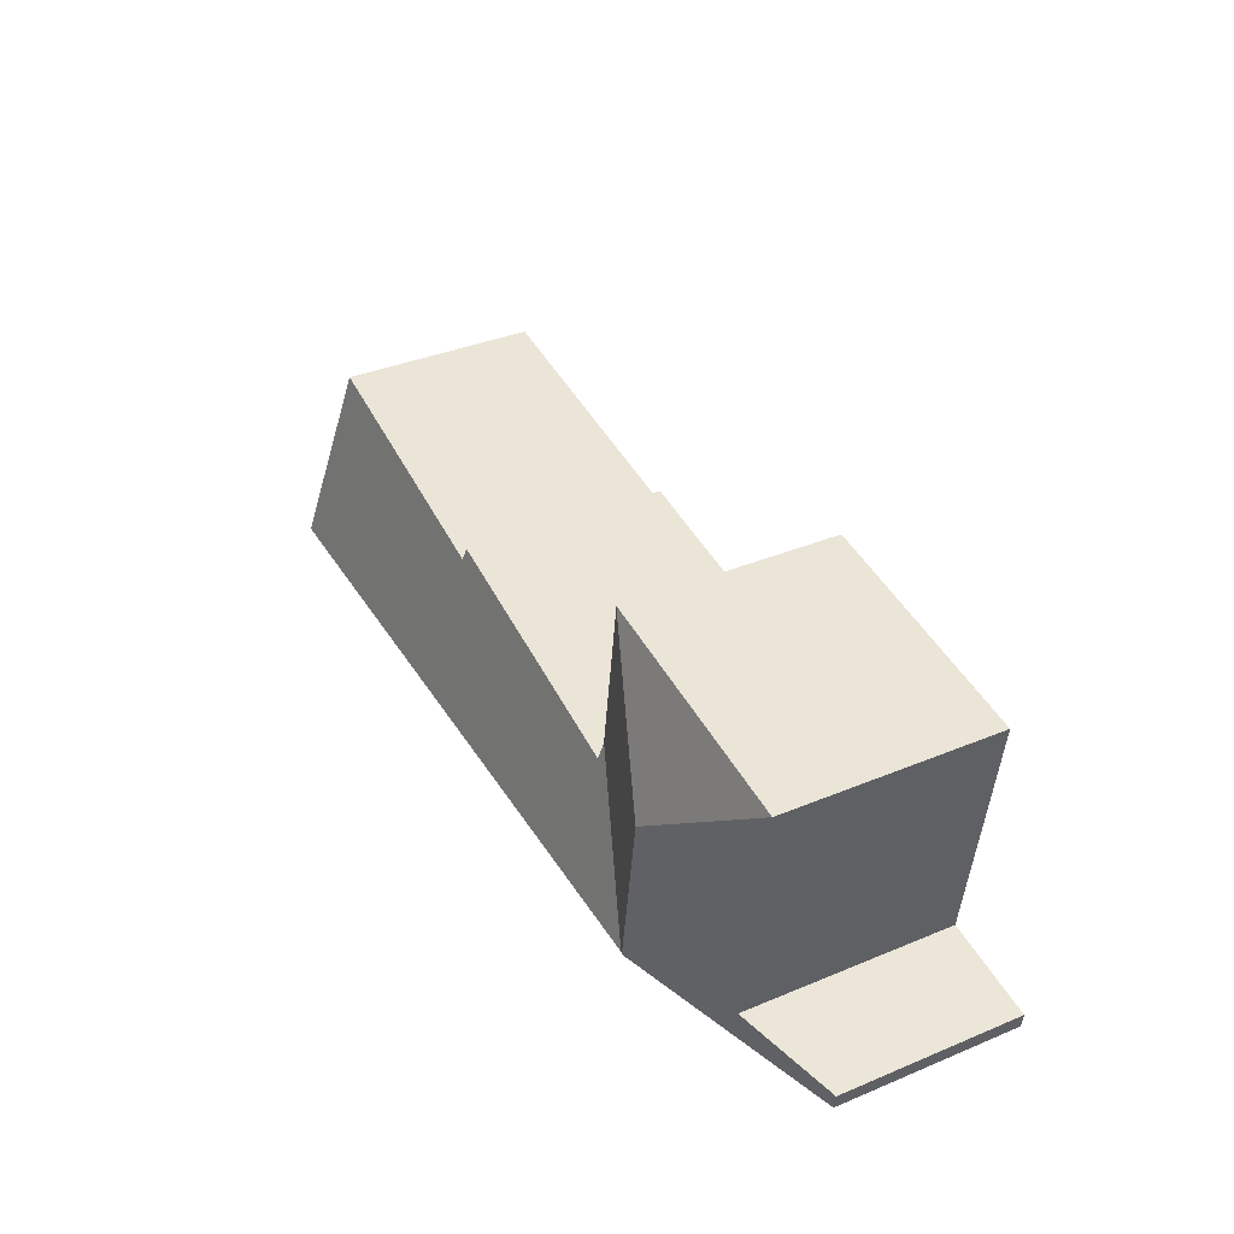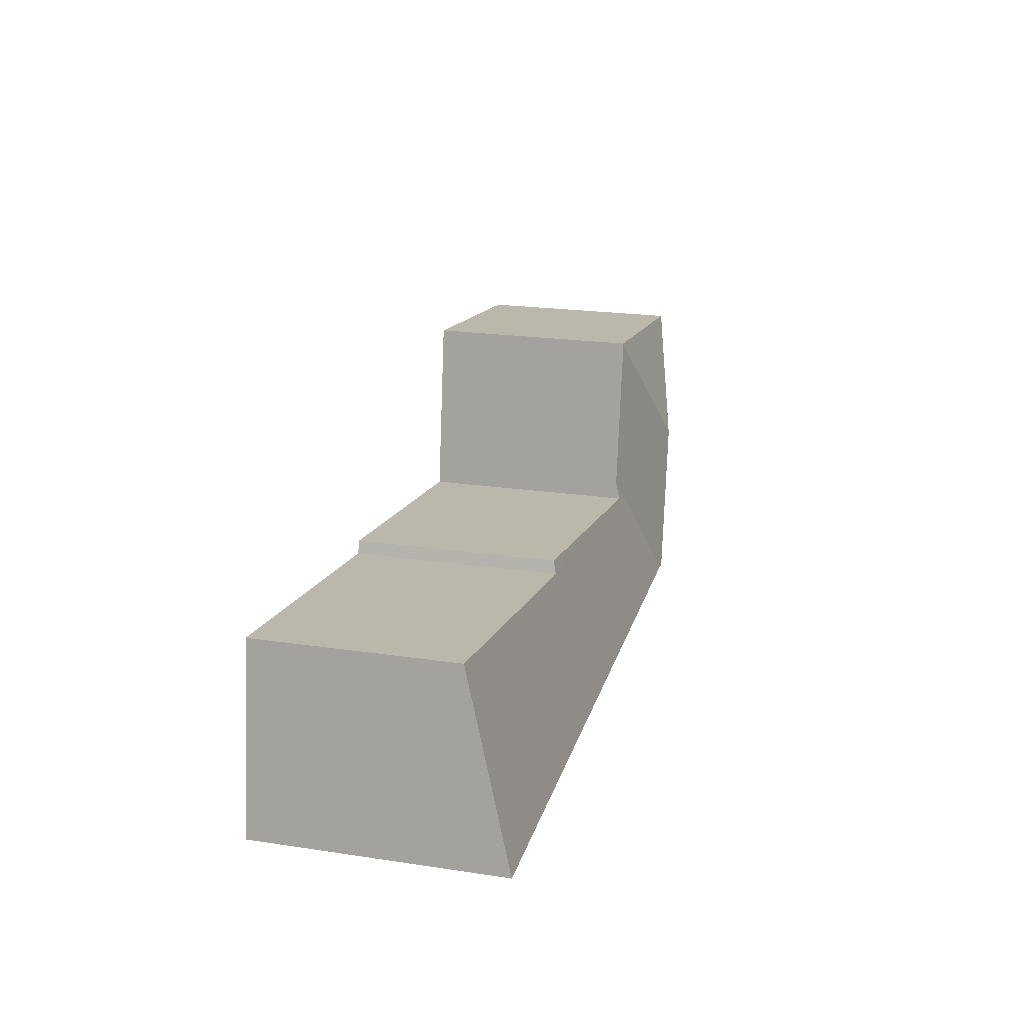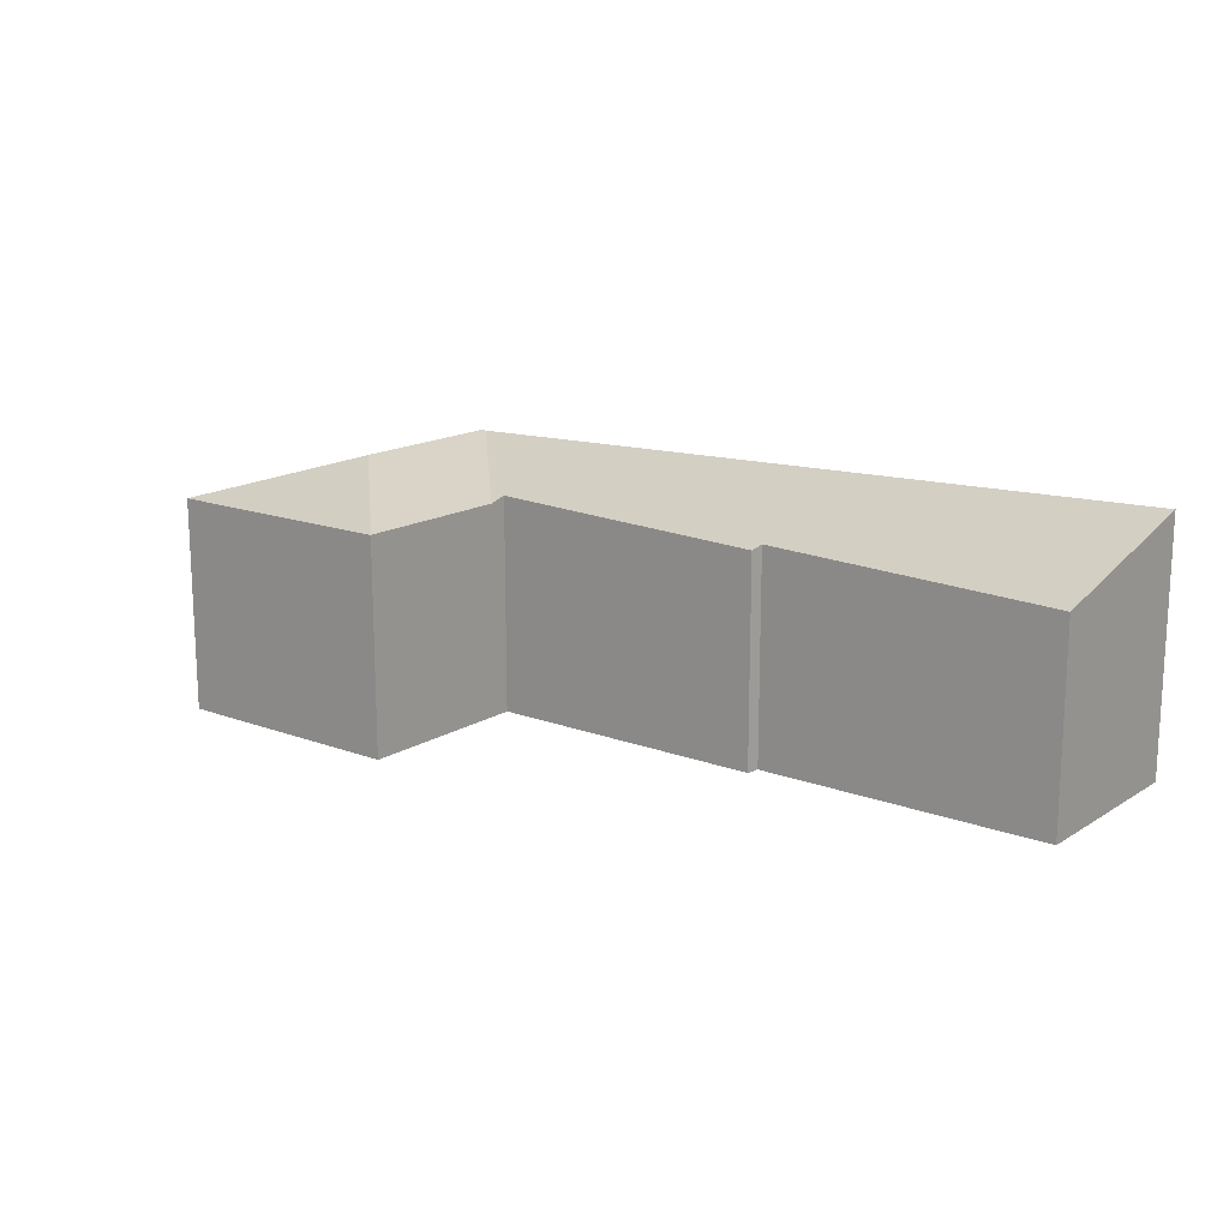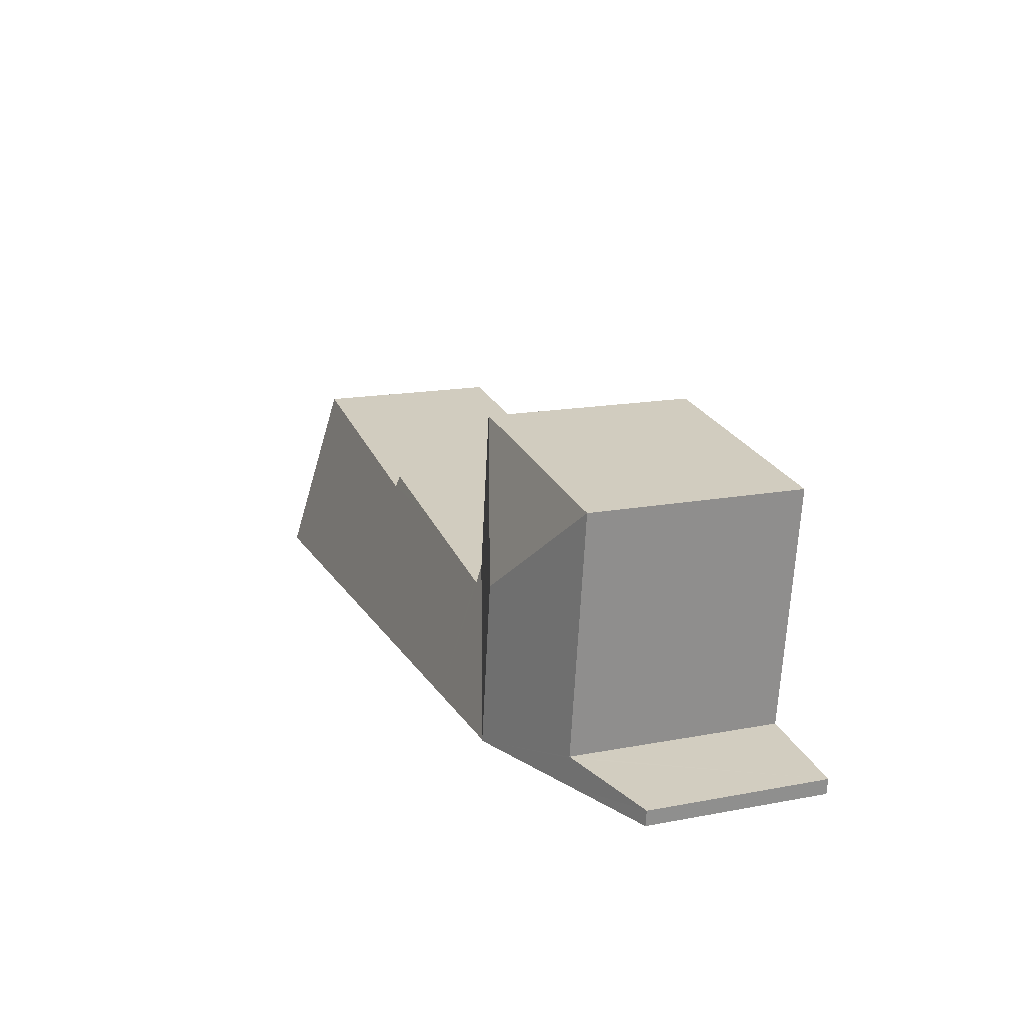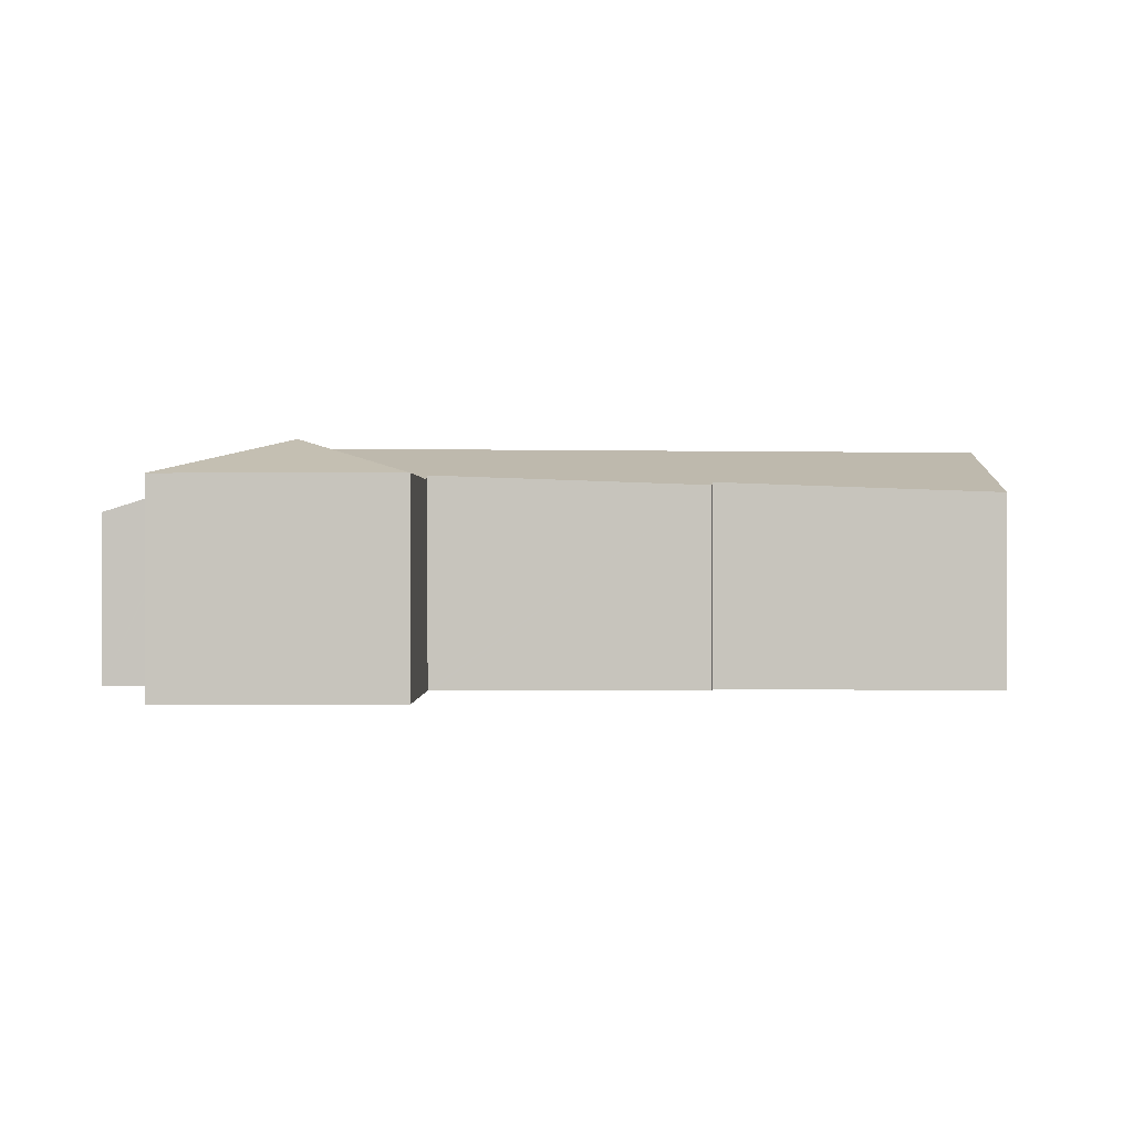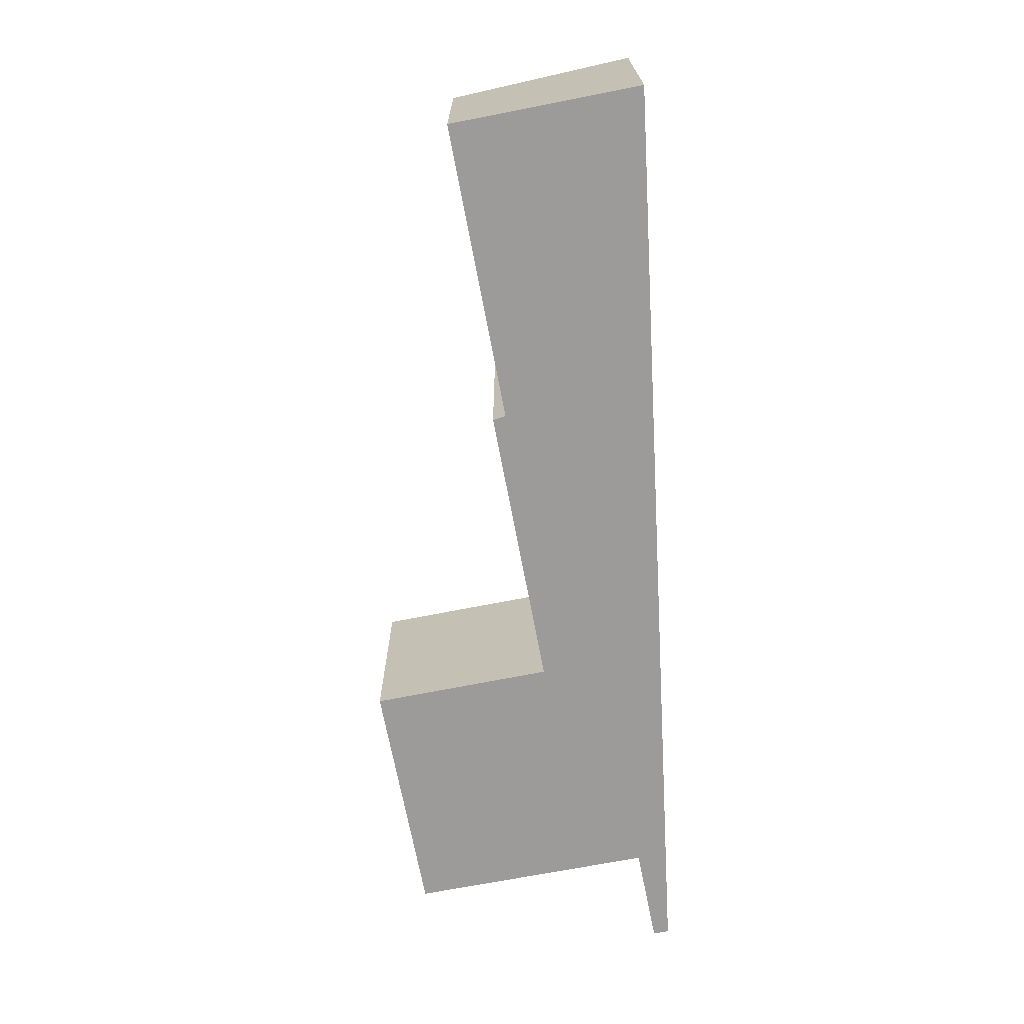
<metadata>
{"format":"obj","ext":"obj","renderer":"f3d","projection":"perspective","resolution":1024,"background":"white","views":[{"elev":37.2,"azim":-118.0,"up":"+Z"},{"elev":21.6,"azim":104.8,"up":"+Z"},{"elev":15.8,"azim":30.3,"up":"+Y"},{"elev":16.4,"azim":-111.1,"up":"+Z"},{"elev":0.5,"azim":-7.1,"up":"+Y"},{"elev":-69.9,"azim":93.1,"up":"+Y"}]}
</metadata>
<code>
v  8.918 6.161 8.306
v  1.912 6.155 7.397
v  8.915 6.155 8.325
v  5.912 7.255 4.345
v  9.564 6.155 3.798
v  9.581 6.154 3.68
v  6.663 7.229 -0.453
v  5.988 7.255 3.798
v  6.578 7.255 -0.453
v  26.7 6.124 3.798
v  17.99 6.099 3.895
v  26.53 5.8 5.044
v  27.3 7.229 -0.453
v  10.26 7.229 -0.453
v  14.41 6.124 3.798
v  9.751 6.286 3.174
v  9.655 6.289 3.161
v  17.88 6.002 4.265
v  0 5.25 3.215e-16
v  2.902 6.124 -0.453
v  0.061 5.25 -0.453
v  2.782 6.124 0.409
v  3.026 6.162 -0.453
v  2.881 6.155 0.424
v  2.412 6.155 3.798
v  0.061 2.774e-17 -0.453
v  0 0 0
v  2.881 -2.596e-17 0.424
v  1.912 -4.529e-16 7.397
v  2.412 -2.326e-16 3.798
v  2.782 -2.504e-17 0.409
v  8.915 -5.098e-16 8.325
v  9.655 -1.936e-16 3.161
v  9.751 -1.944e-16 3.174
v  14.41 -2.326e-16 3.798
v  17.88 -2.612e-16 4.265
v  17.99 -2.385e-16 3.895
v  26.53 -3.089e-16 5.044
v  8.918 -5.086e-16 8.306
v  9.564 -2.326e-16 3.798
v  9.581 -2.253e-16 3.68
v  27.3 2.774e-17 -0.453
v  26.7 -2.326e-16 3.798
v  10.26 2.774e-17 -0.453
v  6.663 2.774e-17 -0.453
v  6.578 2.774e-17 -0.453
v  3.026 2.774e-17 -0.453
v  2.902 2.774e-17 -0.453
g defaultobject
f 1 2 3
f 2 1 4
f 5 4 1
f 4 5 6
f 4 6 7
f 4 7 8
f 8 7 9
f 10 11 12
f 11 10 13
f 11 13 14
f 11 14 15
f 15 14 16
f 16 14 17
f 17 7 6
f 7 17 14
f 15 18 11
f 19 20 21
f 20 19 22
f 20 22 23
f 23 22 9
f 9 22 24
f 9 24 25
f 9 25 8
f 8 25 2
f 8 2 4
f 26 19 21
f 19 26 27
f 28 25 24
f 25 28 2
f 2 28 29
f 29 28 30
f 27 22 19
f 22 27 24
f 24 27 28
f 28 27 31
f 29 3 2
f 3 29 32
f 33 16 17
f 16 33 15
f 15 33 18
f 18 33 34
f 18 34 35
f 18 35 36
f 37 12 11
f 12 37 38
f 32 1 3
f 1 32 5
f 5 32 6
f 6 32 17
f 17 32 33
f 33 32 39
f 33 39 40
f 33 40 41
f 18 37 11
f 37 18 36
f 10 42 13
f 42 10 12
f 42 12 38
f 42 38 43
f 42 14 13
f 14 42 44
f 14 44 7
f 7 44 45
f 7 45 9
f 9 45 23
f 23 45 46
f 23 46 47
f 23 47 20
f 20 47 21
f 21 47 48
f 21 48 26
f 43 44 42
f 44 43 38
f 44 38 37
f 44 37 36
f 44 36 35
f 44 35 34
f 44 34 45
f 45 34 33
f 45 33 41
f 45 41 40
f 45 40 39
f 45 39 46
f 46 39 47
f 47 39 32
f 47 32 29
f 47 29 28
f 47 28 48
f 28 29 30
f 28 26 48
f 26 28 31
f 26 31 27

</code>
